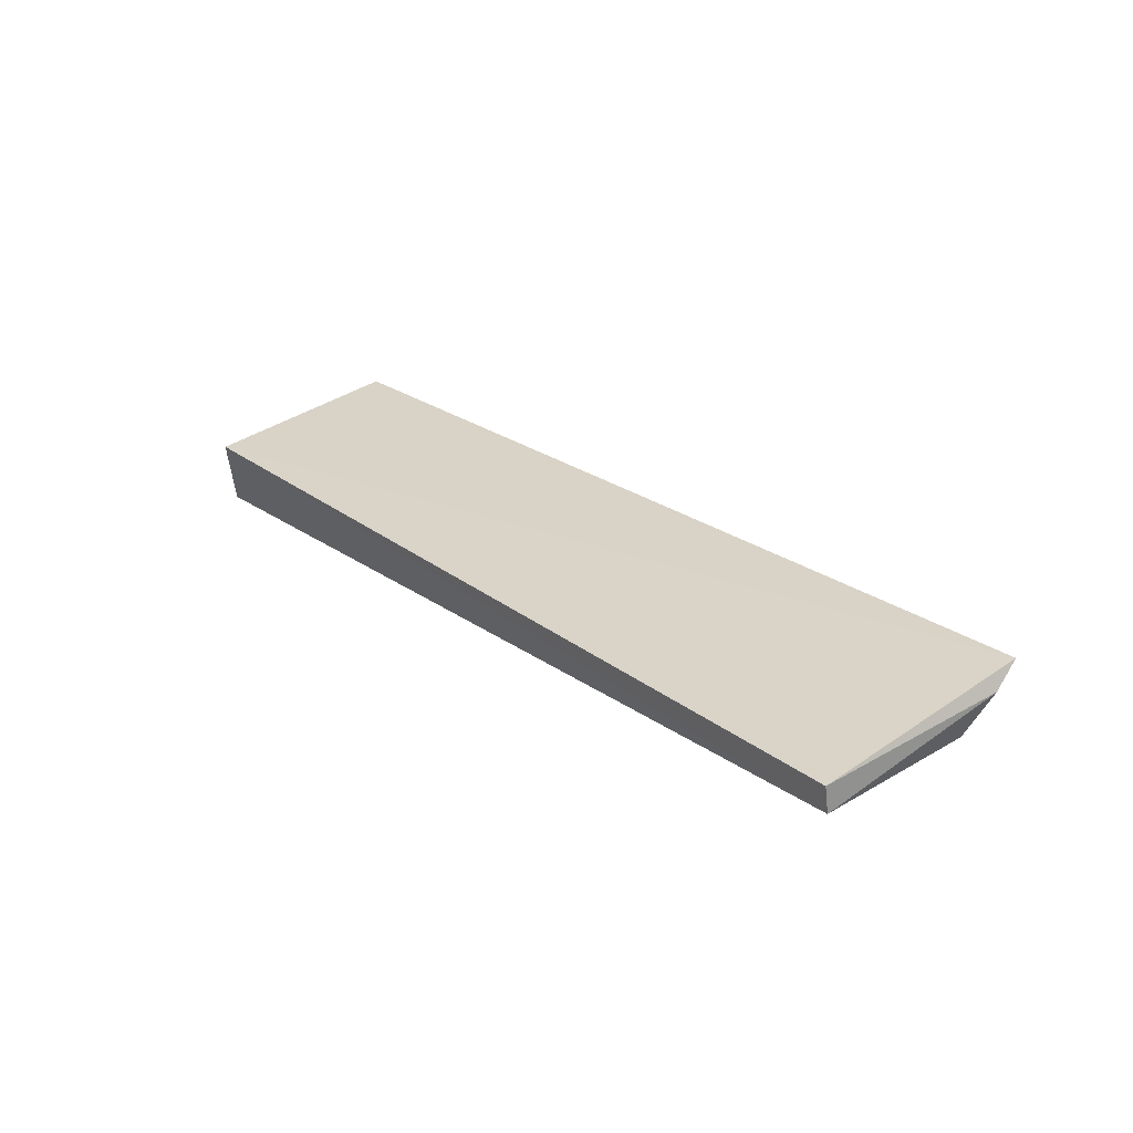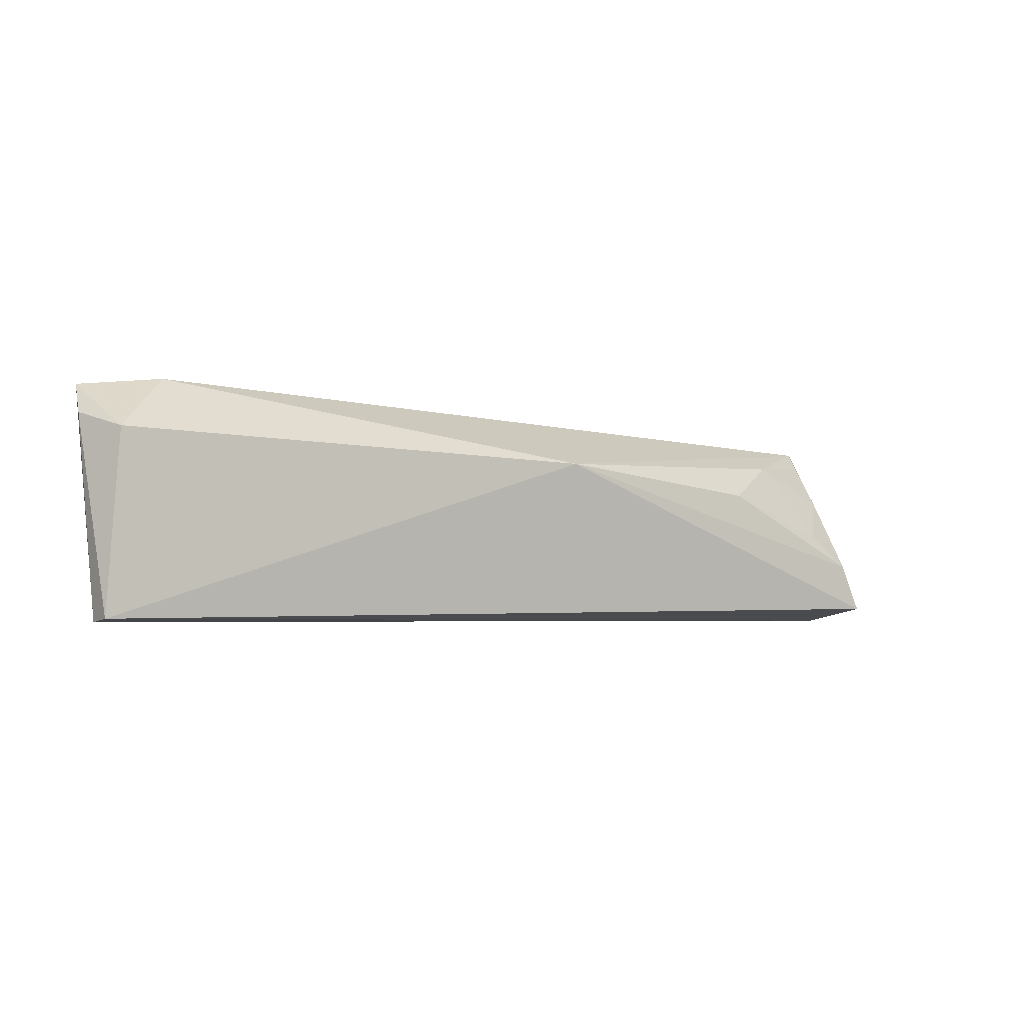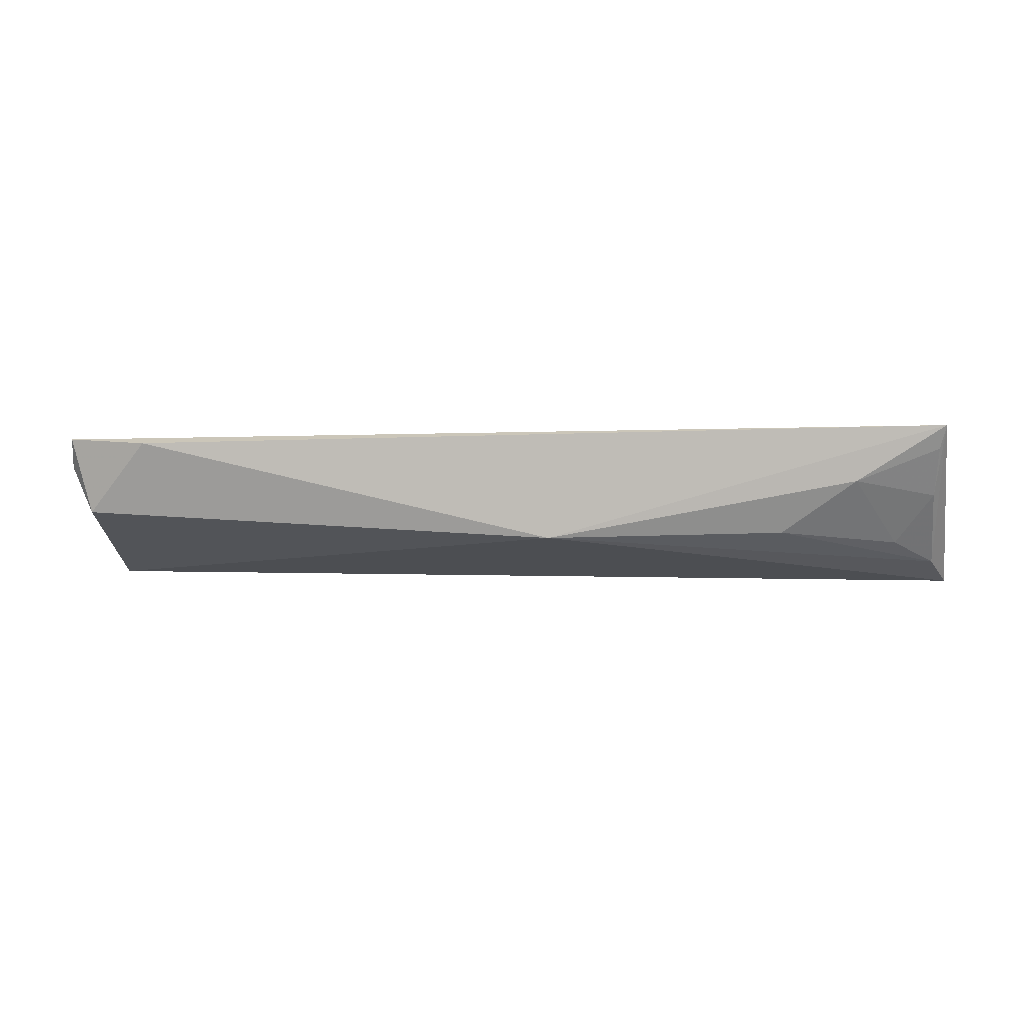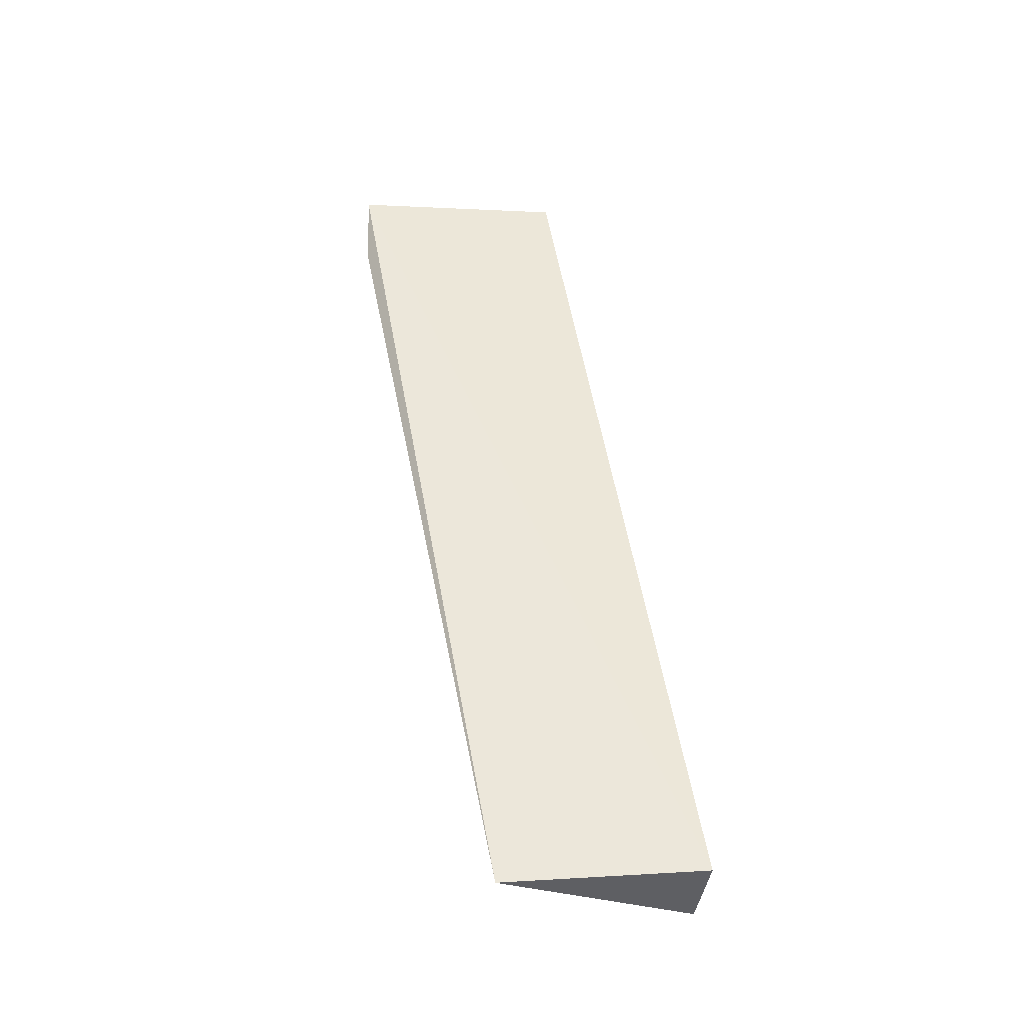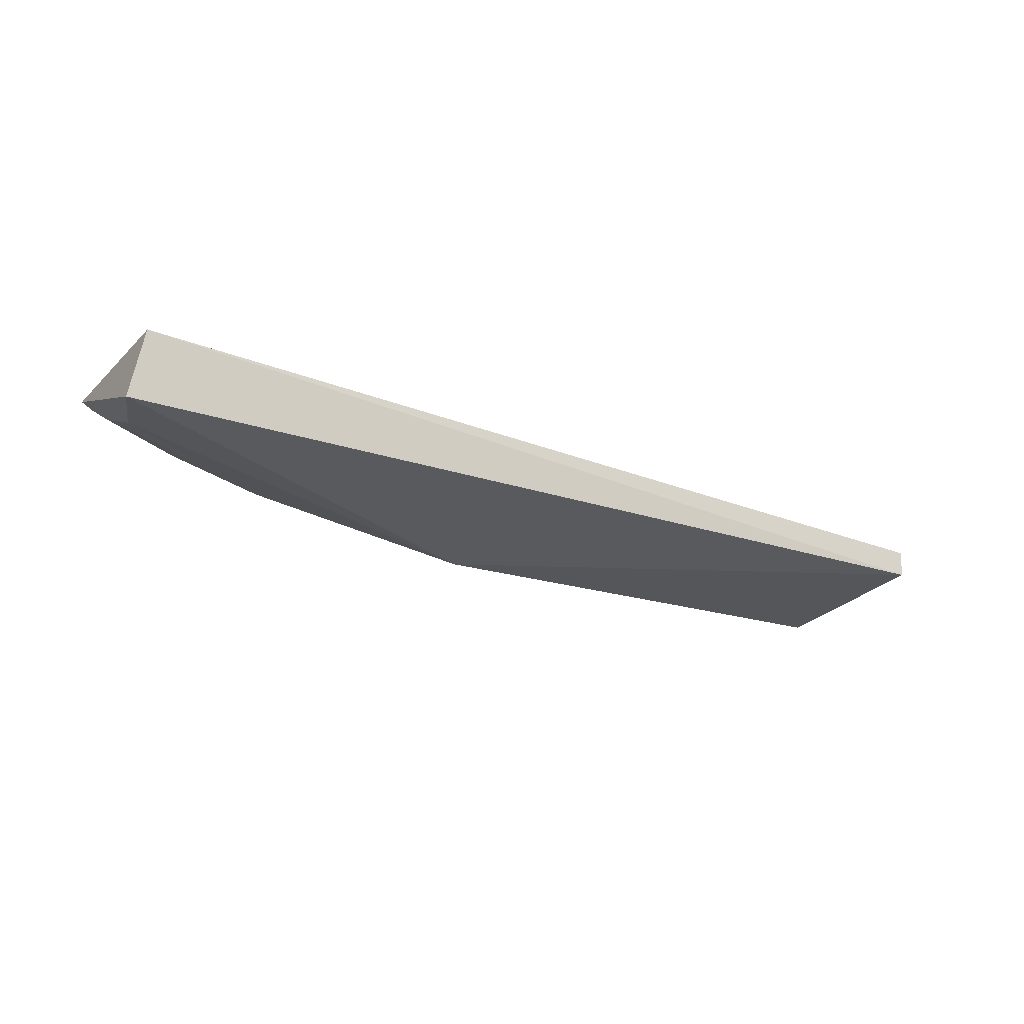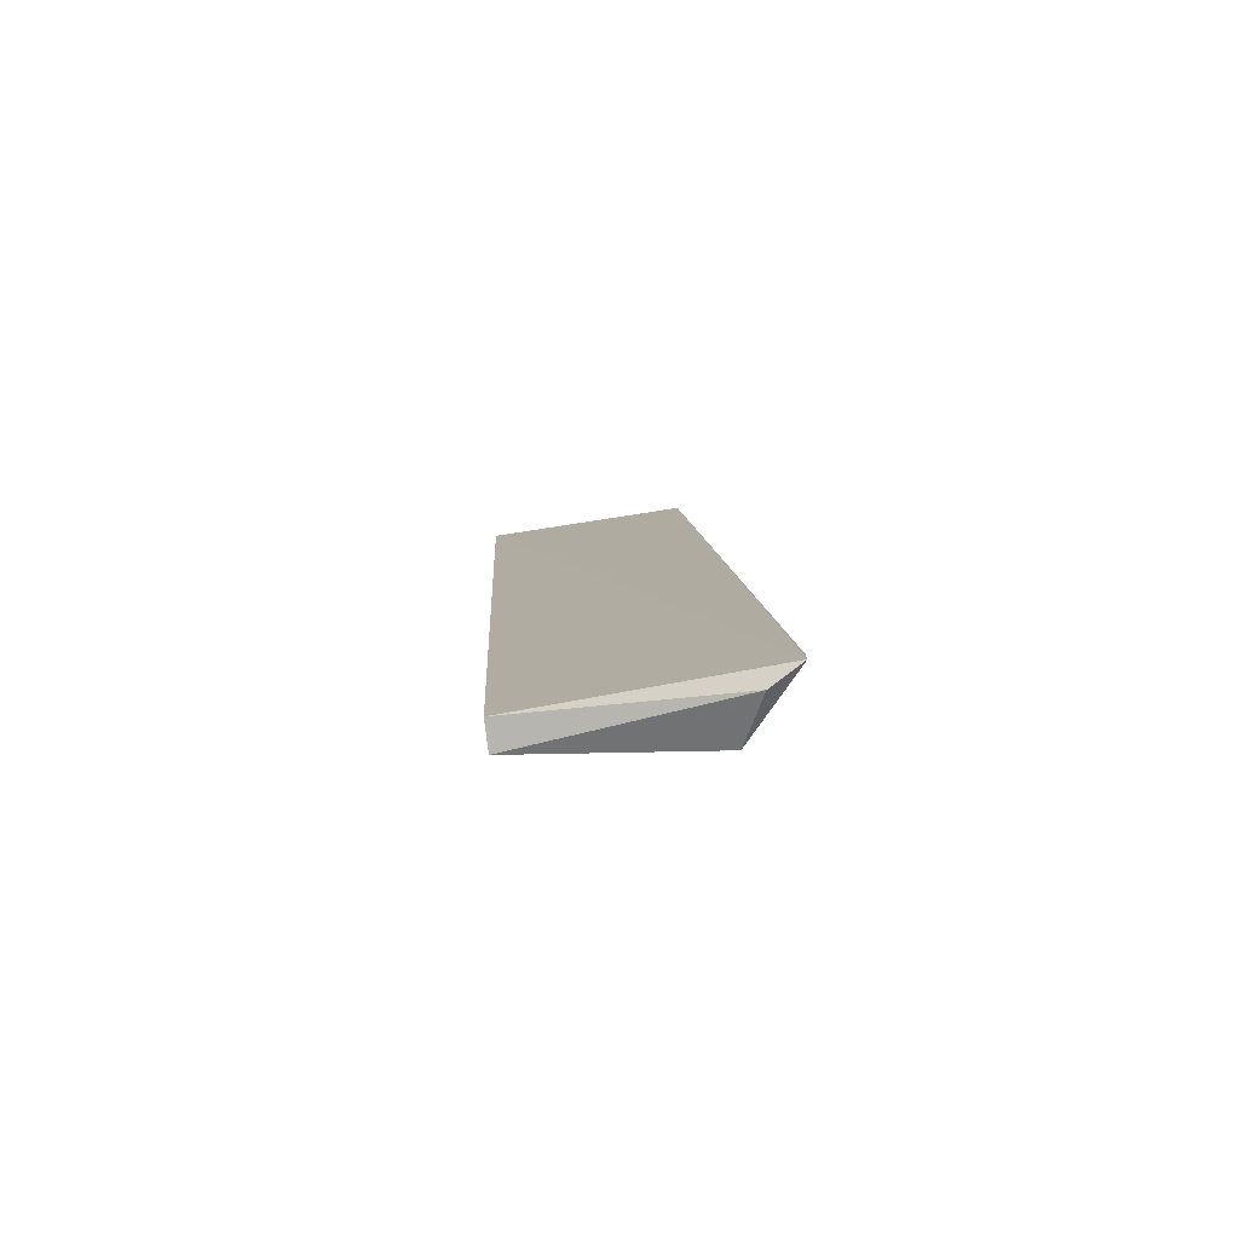
<metadata>
{"format":"obj","ext":"obj","renderer":"f3d","projection":"perspective","resolution":1024,"background":"white","views":[{"elev":26.2,"azim":50.8,"up":"+Z"},{"elev":-3.3,"azim":142.6,"up":"+Y"},{"elev":-23.9,"azim":-174.3,"up":"+Z"},{"elev":50.2,"azim":-98.9,"up":"+Z"},{"elev":-28.4,"azim":-31.1,"up":"+Z"},{"elev":10.7,"azim":87.2,"up":"+Z"}]}
</metadata>
<code>
v 0.03499 0.09804 0.01162
v 0.03469 0.07882 0.008283
v 0.03372 0.09427 0.005789
v -0.04472 0.08428 0.001669
v -0.0457 0.0788 0.007246
v 0.03478 0.0791 0.005959
v -0.04546 0.09644 0.009905
v -0.009226 0.09317 0.001802
v -0.04638 0.08002 0.001338
v 0.03548 0.09557 0.009908
v -0.03047 0.09112 0.002299
v 0.02788 0.0989 0.01047
v -0.0445 0.09096 0.005489
v -0.03729 0.09429 0.005729
v -0.04486 0.09482 0.008362
v -0.04108 0.08741 0.002455
f 5 2 1
f 6 2 5
f 7 5 1
f 8 3 6
f 9 6 5
f 9 8 6
f 9 4 8
f 9 7 4
f 9 5 7
f 10 1 2
f 10 2 6
f 10 6 3
f 10 3 1
f 11 8 4
f 12 8 7
f 12 7 1
f 12 1 3
f 12 3 8
f 13 4 7
f 14 7 8
f 14 8 11
f 15 14 13
f 15 13 7
f 15 7 14
f 16 14 11
f 16 11 4
f 16 4 13
f 16 13 14

</code>
